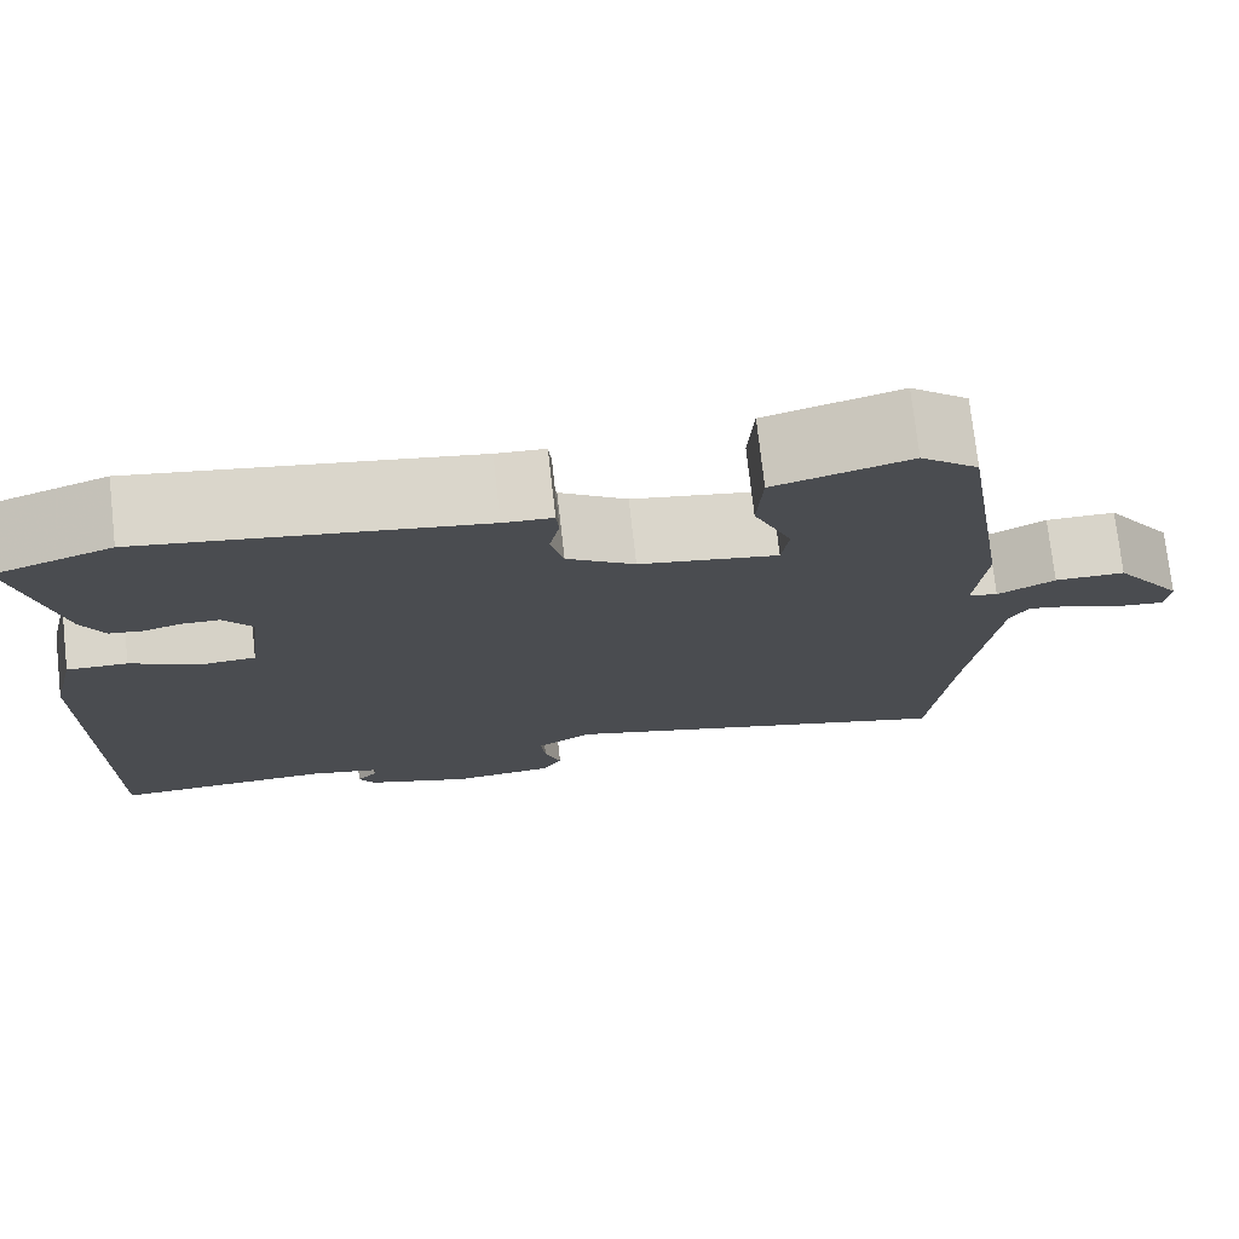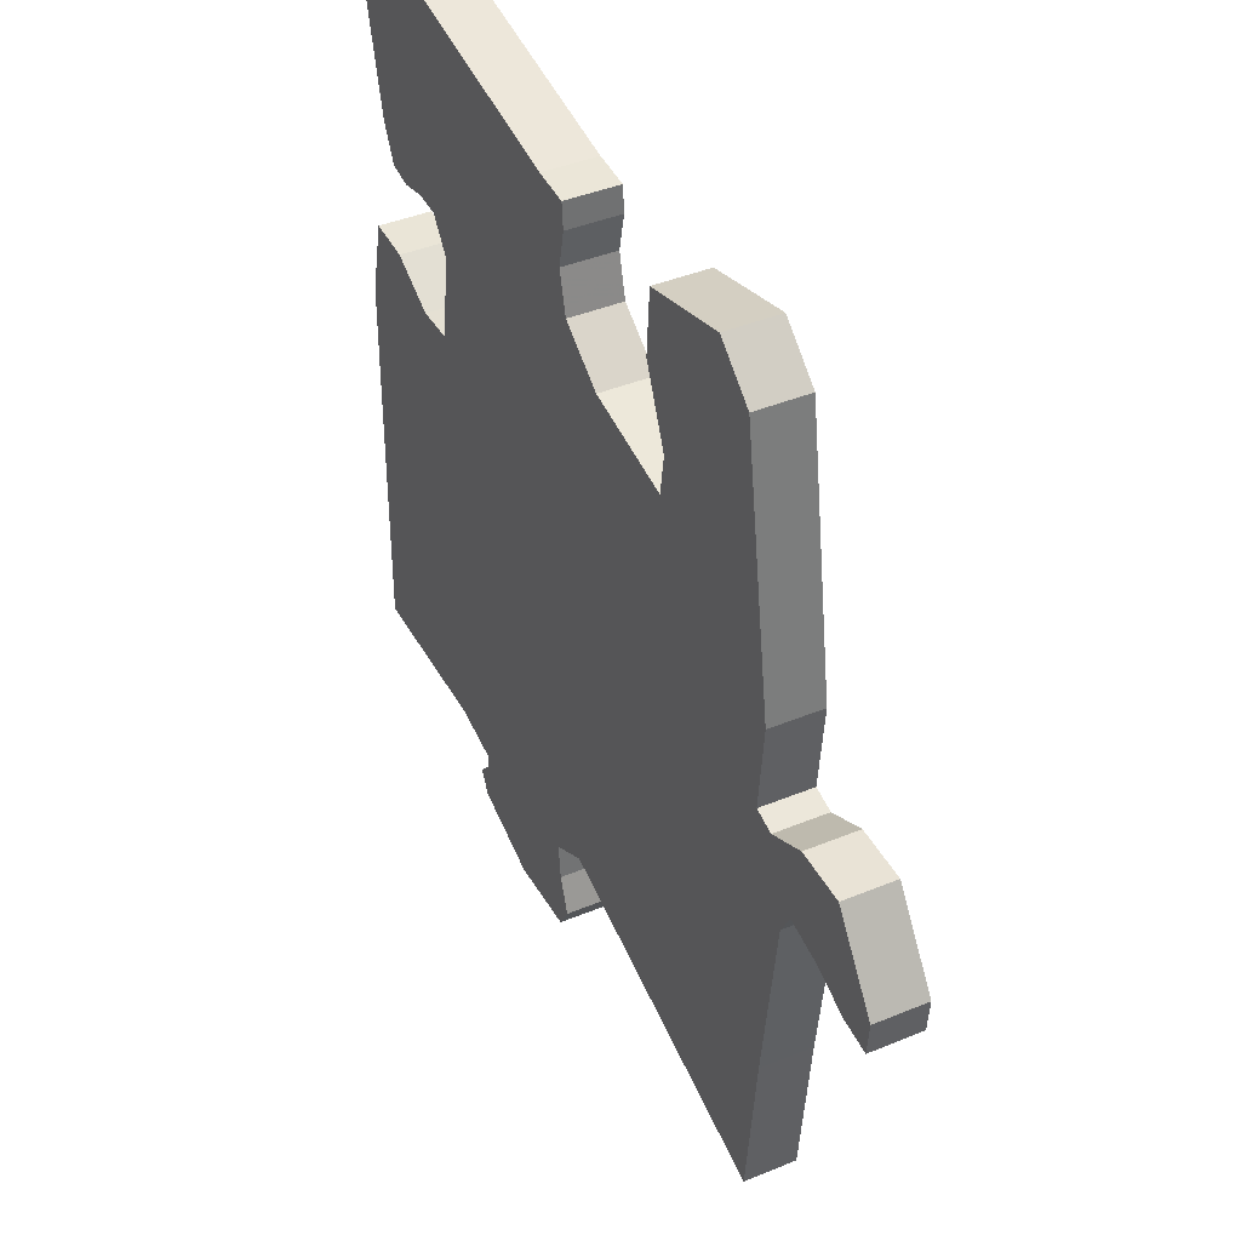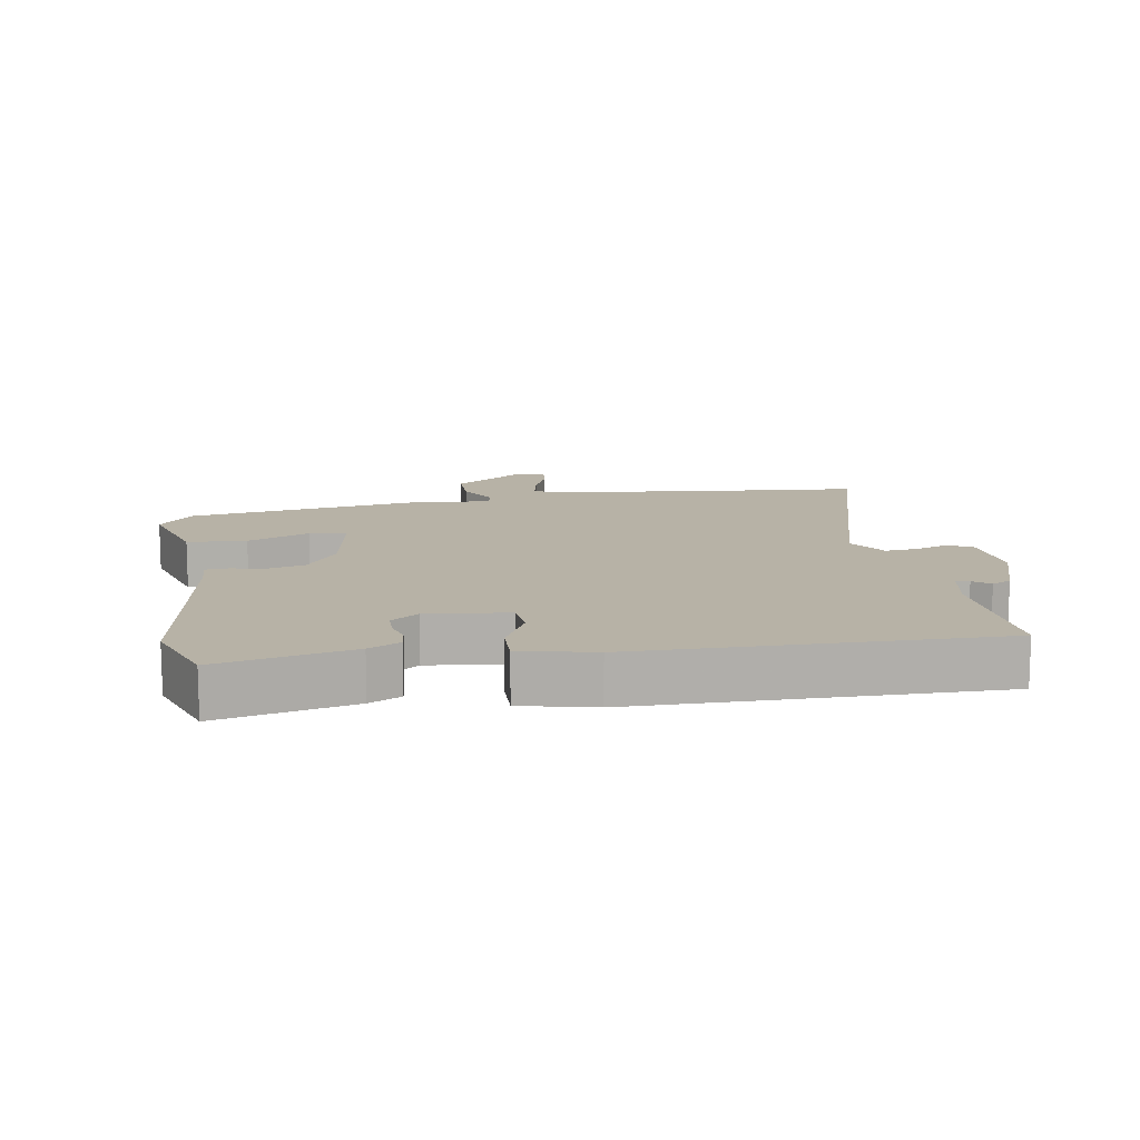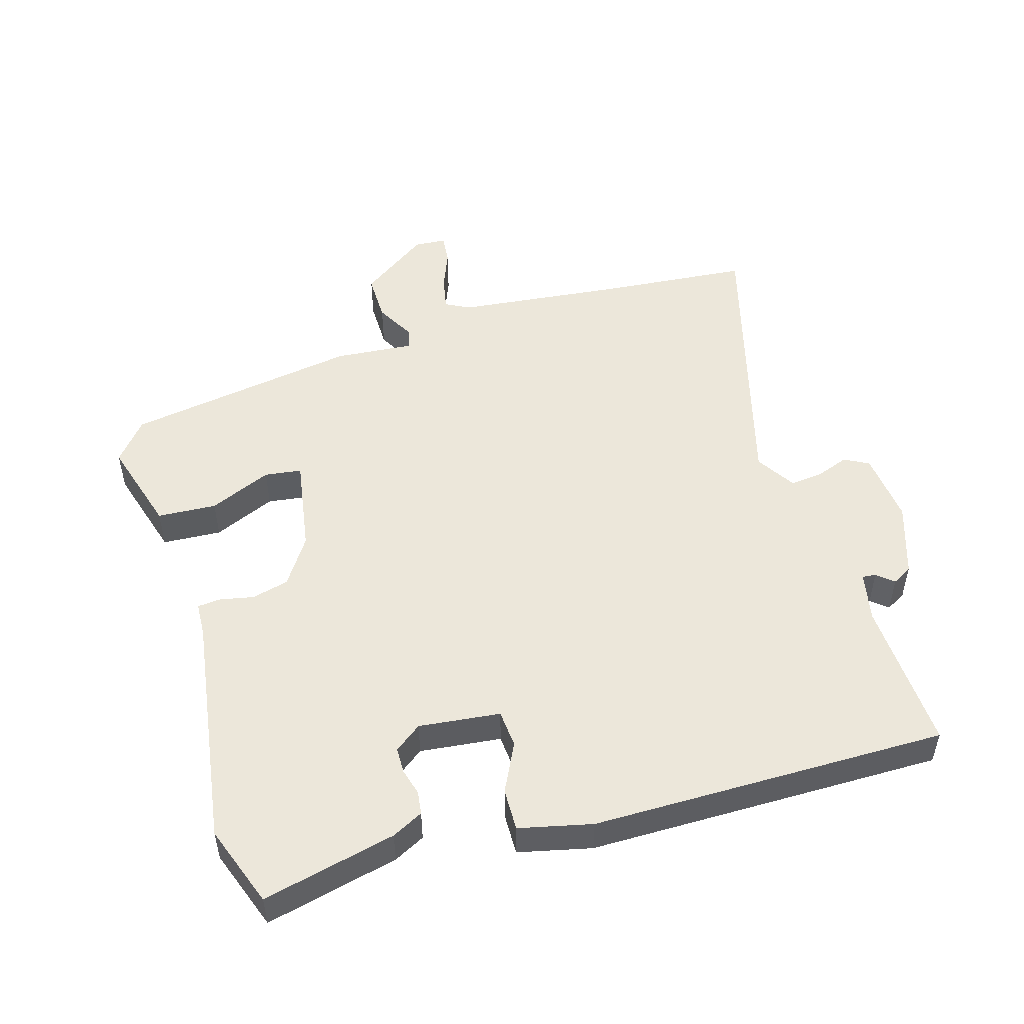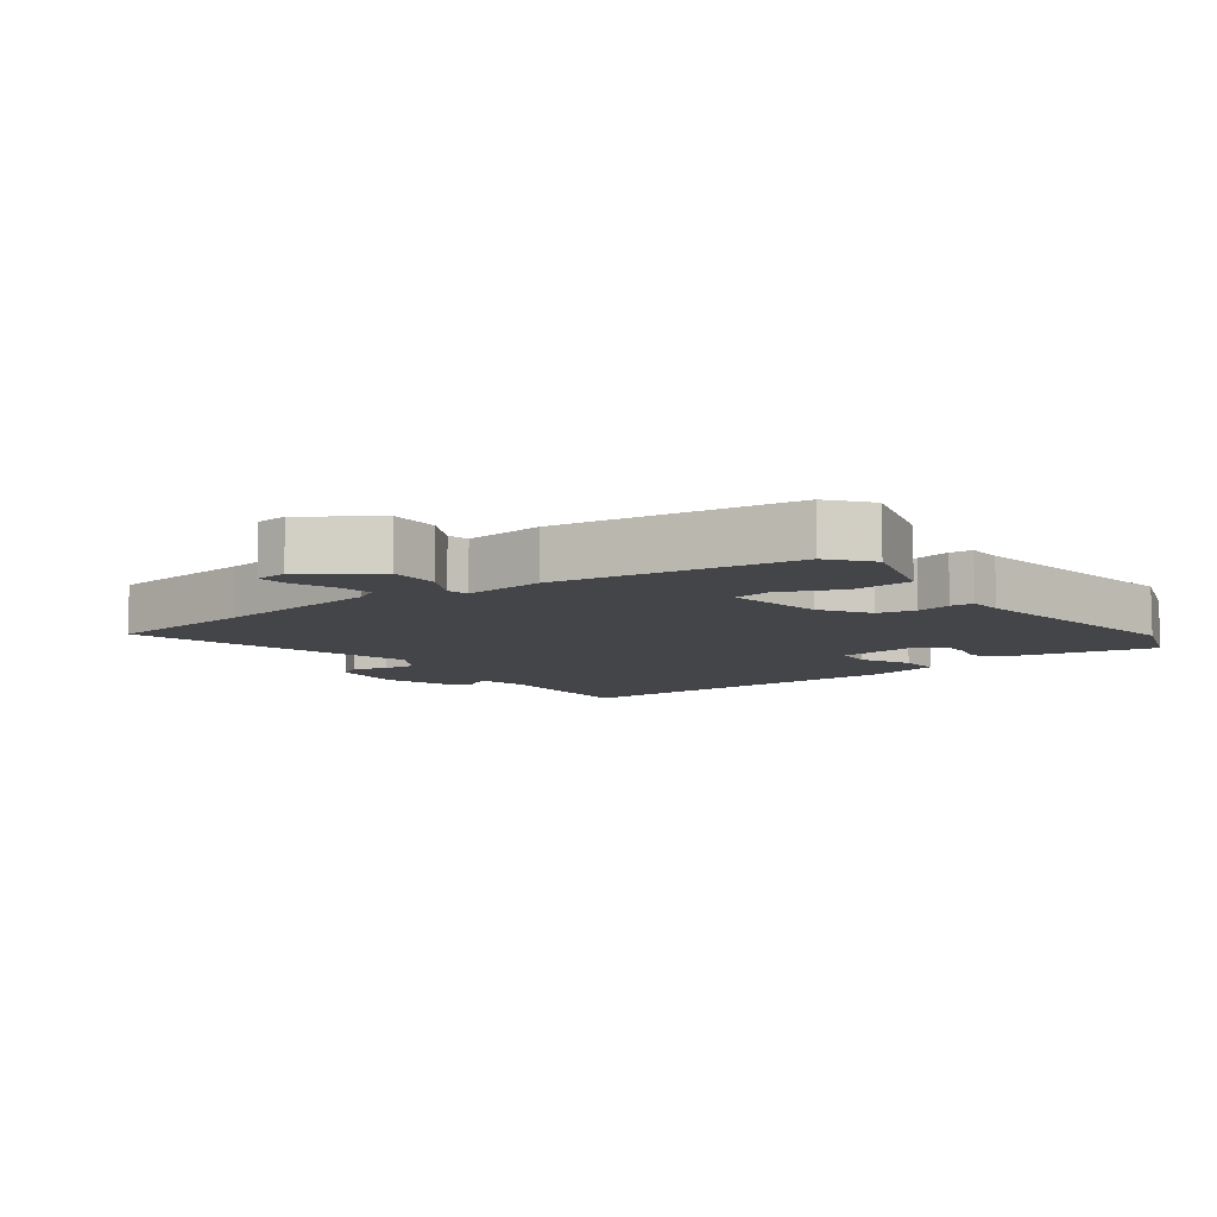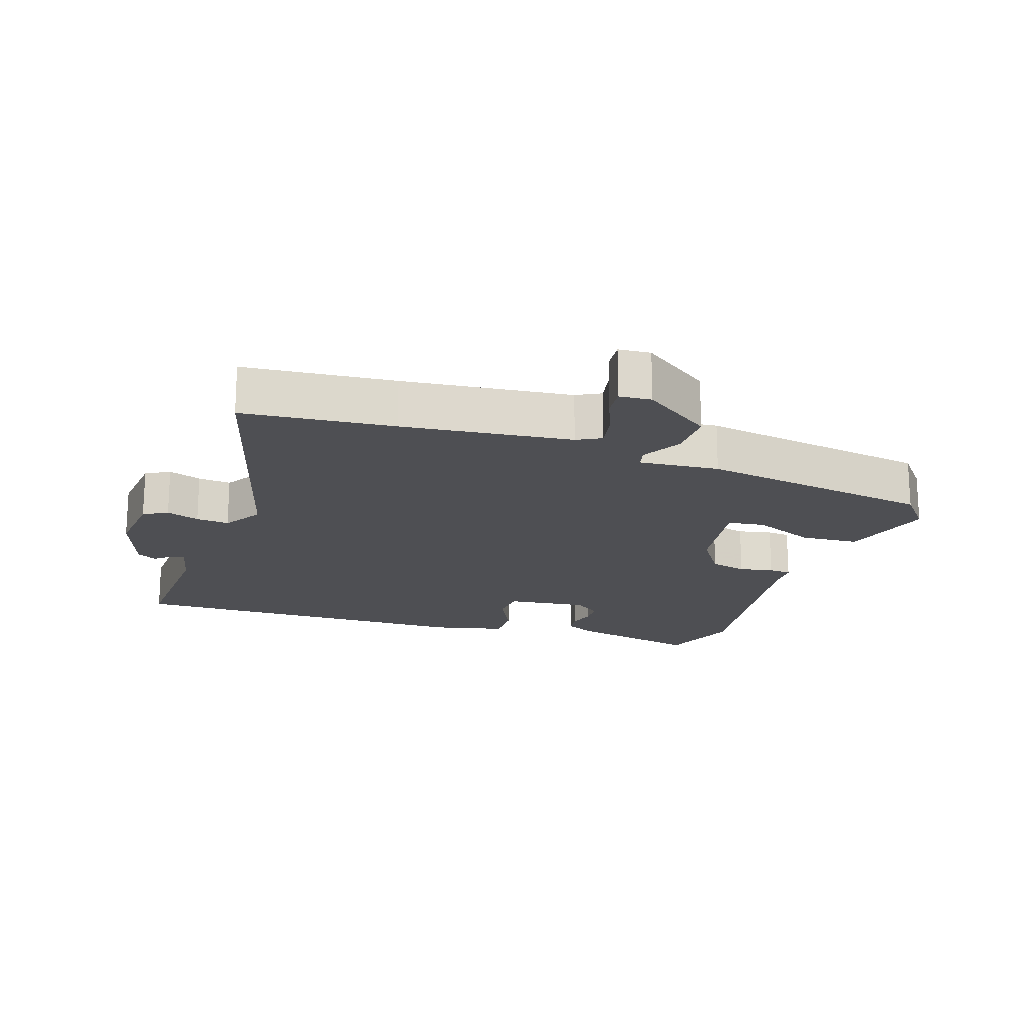
<metadata>
{"format":"obj","ext":"obj","renderer":"f3d","projection":"perspective","resolution":1024,"background":"white","views":[{"elev":75.2,"azim":173.5,"up":"+Z"},{"elev":42.3,"azim":-116.2,"up":"+Z"},{"elev":12.4,"azim":80.2,"up":"+Y"},{"elev":50.7,"azim":72.9,"up":"+Y"},{"elev":-8.7,"azim":-53.3,"up":"+Y"},{"elev":-18.2,"azim":-108.9,"up":"+Y"}]}
</metadata>
<code>
v 0.385 0.07 0.54
v 0.511 0.07 0.496
v 0.465 0.07 0.291
v 0.441 0.07 0.243
v 0.405 0.07 0.238
v 0.364 0.07 0.249
v 0.324 0.07 0.248
v 0.293 0.07 0.206
v 0.308 0.07 0.081
v 0.366 0.07 0.077
v 0.441 0.07 0.115
v 0.506 0.07 0.117
v 0.533 0.07 0.005
v 0.54 0.07 -0.542
v 0.304 0.07 -0.534
v 0.228 0.07 -0.551
v 0.23 0.07 -0.572
v 0.252 0.07 -0.597
v 0.235 0.07 -0.628
v 0.122 0.07 -0.667
v 0.01 0.07 -0.657
v -0.011 0.07 -0.62
v 0.007 0.07 -0.569
v 0.012 0.07 -0.518
v -0.049 0.07 -0.481
v -0.49 0.07 -0.608
v -0.512 0.07 -0.377
v -0.542 0.07 -0.118
v -0.562 0.07 -0.081
v -0.615 0.07 -0.092
v -0.677 0.07 -0.117
v -0.723 0.07 -0.122
v -0.727 0.07 -0.073
v -0.652 0.07 0.034
v -0.576 0.07 0.034
v -0.514 0.07 0.001
v -0.482 0.07 0.009
v -0.493 0.07 0.132
v -0.436 0.07 0.494
v -0.374 0.07 0.545
v -0.229 0.07 0.504
v -0.223 0.07 0.413
v -0.264 0.07 0.317
v -0.256 0.07 0.26
v -0.107 0.07 0.286
v -0.034 0.07 0.335
v -0.02 0.07 0.392
v -0.031 0.07 0.445
v -0.028 0.07 0.48
v 0.025 0.07 0.483
v 0.385 0 0.54
v 0.511 0 0.496
v 0.465 0 0.291
v 0.441 0 0.243
v 0.405 0 0.238
v 0.364 0 0.249
v 0.324 0 0.248
v 0.293 0 0.206
v 0.308 0 0.081
v 0.366 0 0.077
v 0.441 0 0.115
v 0.506 0 0.117
v 0.533 0 0.005
v 0.54 0 -0.542
v 0.304 0 -0.534
v 0.228 0 -0.551
v 0.23 0 -0.572
v 0.252 0 -0.597
v 0.235 0 -0.628
v 0.122 0 -0.667
v 0.01 0 -0.657
v -0.011 0 -0.62
v 0.007 0 -0.569
v 0.012 0 -0.518
v -0.049 0 -0.481
v -0.49 0 -0.608
v -0.512 0 -0.377
v -0.542 0 -0.118
v -0.562 0 -0.081
v -0.615 0 -0.092
v -0.677 0 -0.117
v -0.723 0 -0.122
v -0.727 0 -0.073
v -0.652 0 0.034
v -0.576 0 0.034
v -0.514 0 0.001
v -0.482 0 0.009
v -0.493 0 0.132
v -0.436 0 0.494
v -0.374 0 0.545
v -0.229 0 0.504
v -0.223 0 0.413
v -0.264 0 0.317
v -0.256 0 0.26
v -0.107 0 0.286
v -0.034 0 0.335
v -0.02 0 0.392
v -0.031 0 0.445
v -0.028 0 0.48
v 0.025 0 0.483
f 47 48 49 50
f 2 3 4
f 1 2 4
f 50 1 4
f 47 50 4
f 46 47 4
f 45 46 4
f 41 42 43
f 40 41 43
f 39 40 43
f 38 39 43
f 37 38 43
f 37 43 44
f 34 35 36
f 33 34 36
f 32 33 36
f 31 32 36
f 30 31 36
f 29 30 36 37
f 37 44 45
f 29 37 45
f 28 29 45
f 25 26 27
f 21 22 23
f 20 21 23
f 19 20 23
f 18 19 23
f 17 18 23
f 16 17 23 24
f 15 16 24 25
f 15 25 27
f 14 15 27
f 13 14 27
f 12 13 27
f 11 12 27
f 10 11 27
f 4 5 6
f 45 4 6
f 45 6 7
f 28 45 7 8
f 9 10 27 28
f 8 9 28
f 100 99 98 97
f 54 53 52
f 54 52 51
f 54 51 100
f 54 100 97
f 54 97 96
f 54 96 95
f 93 92 91
f 93 91 90
f 93 90 89
f 93 89 88
f 93 88 87
f 94 93 87
f 86 85 84
f 86 84 83
f 86 83 82
f 86 82 81
f 86 81 80
f 87 86 80 79
f 95 94 87
f 95 87 79
f 95 79 78
f 77 76 75
f 73 72 71
f 73 71 70
f 73 70 69
f 73 69 68
f 73 68 67
f 74 73 67 66
f 75 74 66 65
f 77 75 65
f 77 65 64
f 77 64 63
f 77 63 62
f 77 62 61
f 77 61 60
f 56 55 54
f 56 54 95
f 57 56 95
f 58 57 95 78
f 78 77 60 59
f 78 59 58
f 1 51 52 2
f 2 52 53 3
f 3 53 54 4
f 4 54 55 5
f 5 55 56 6
f 6 56 57 7
f 7 57 58 8
f 8 58 59 9
f 9 59 60 10
f 10 60 61 11
f 11 61 62 12
f 12 62 63 13
f 13 63 64 14
f 14 64 65 15
f 15 65 66 16
f 16 66 67 17
f 17 67 68 18
f 18 68 69 19
f 19 69 70 20
f 20 70 71 21
f 21 71 72 22
f 22 72 73 23
f 23 73 74 24
f 24 74 75 25
f 25 75 76 26
f 26 76 77 27
f 27 77 78 28
f 28 78 79 29
f 29 79 80 30
f 30 80 81 31
f 31 81 82 32
f 32 82 83 33
f 33 83 84 34
f 34 84 85 35
f 35 85 86 36
f 36 86 87 37
f 37 87 88 38
f 38 88 89 39
f 39 89 90 40
f 40 90 91 41
f 41 91 92 42
f 42 92 93 43
f 43 93 94 44
f 44 94 95 45
f 45 95 96 46
f 46 96 97 47
f 47 97 98 48
f 48 98 99 49
f 49 99 100 50
f 50 100 51 1

</code>
